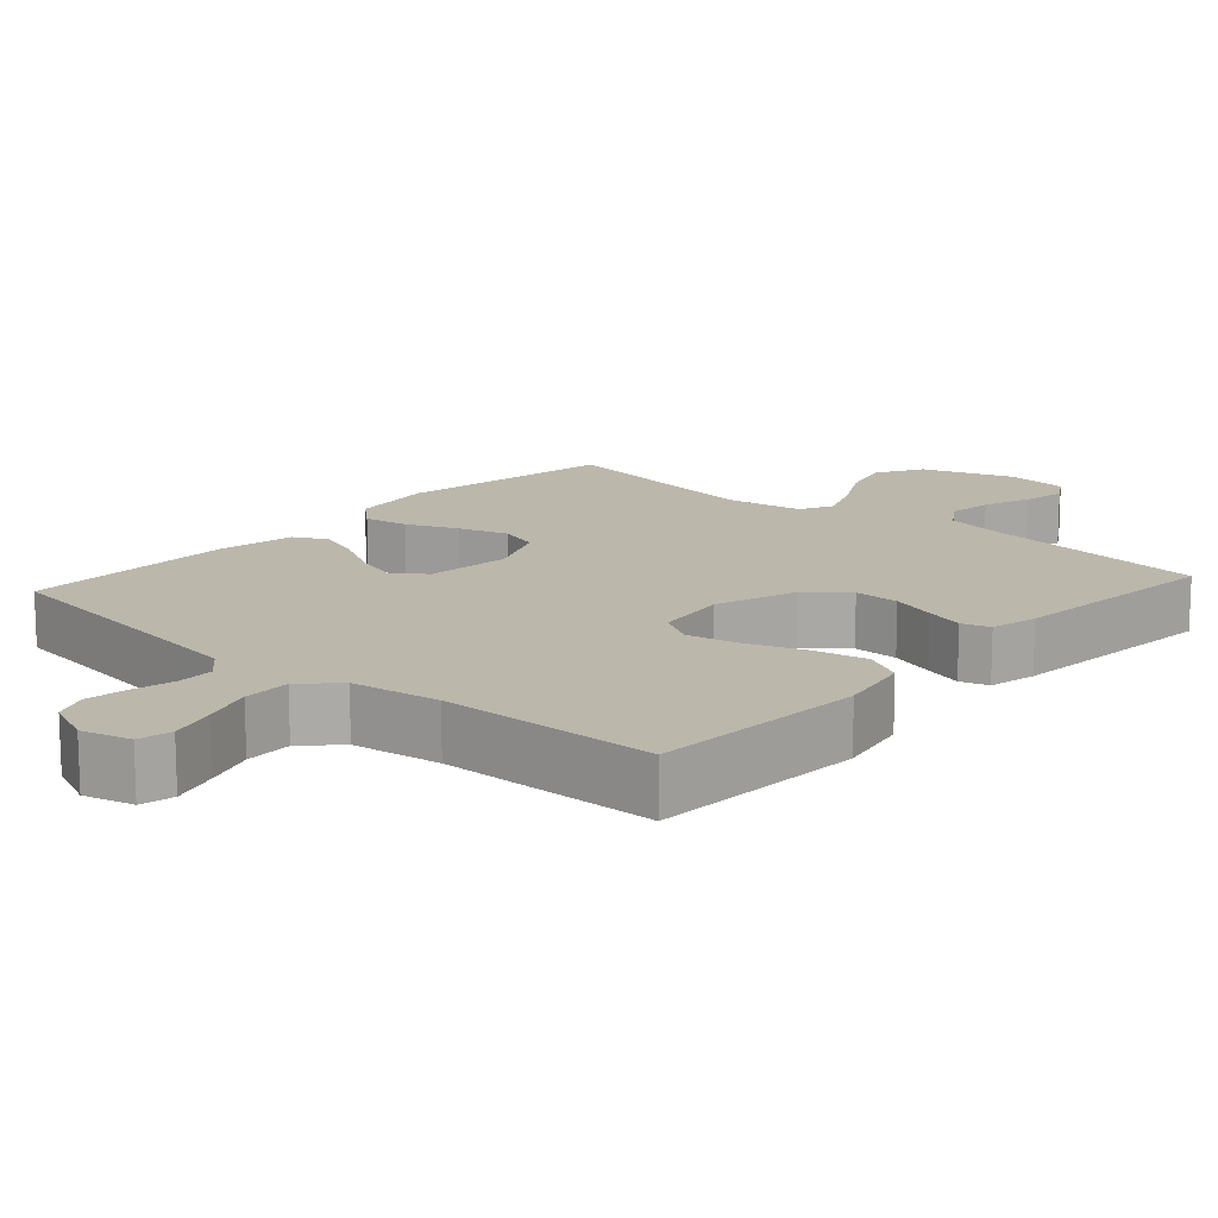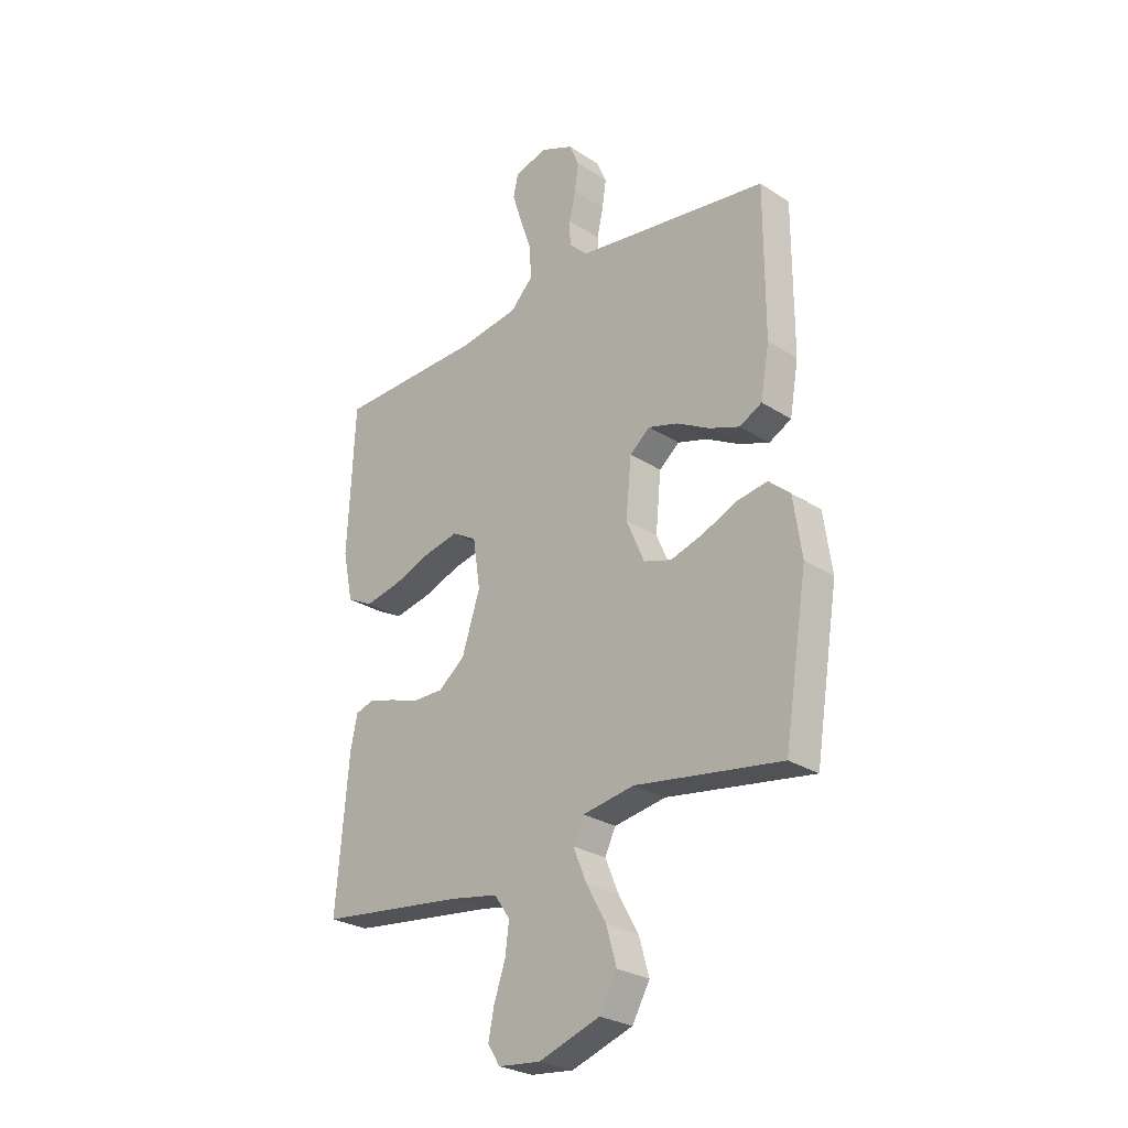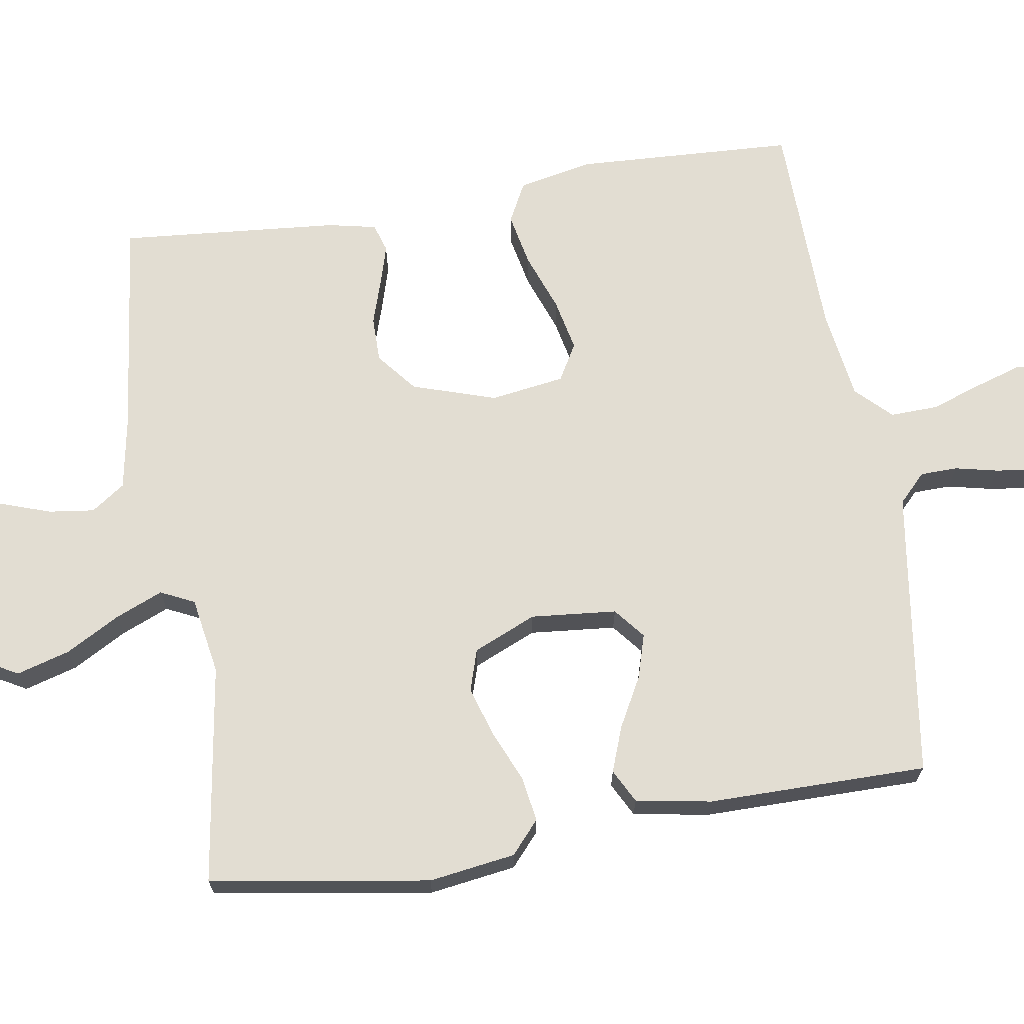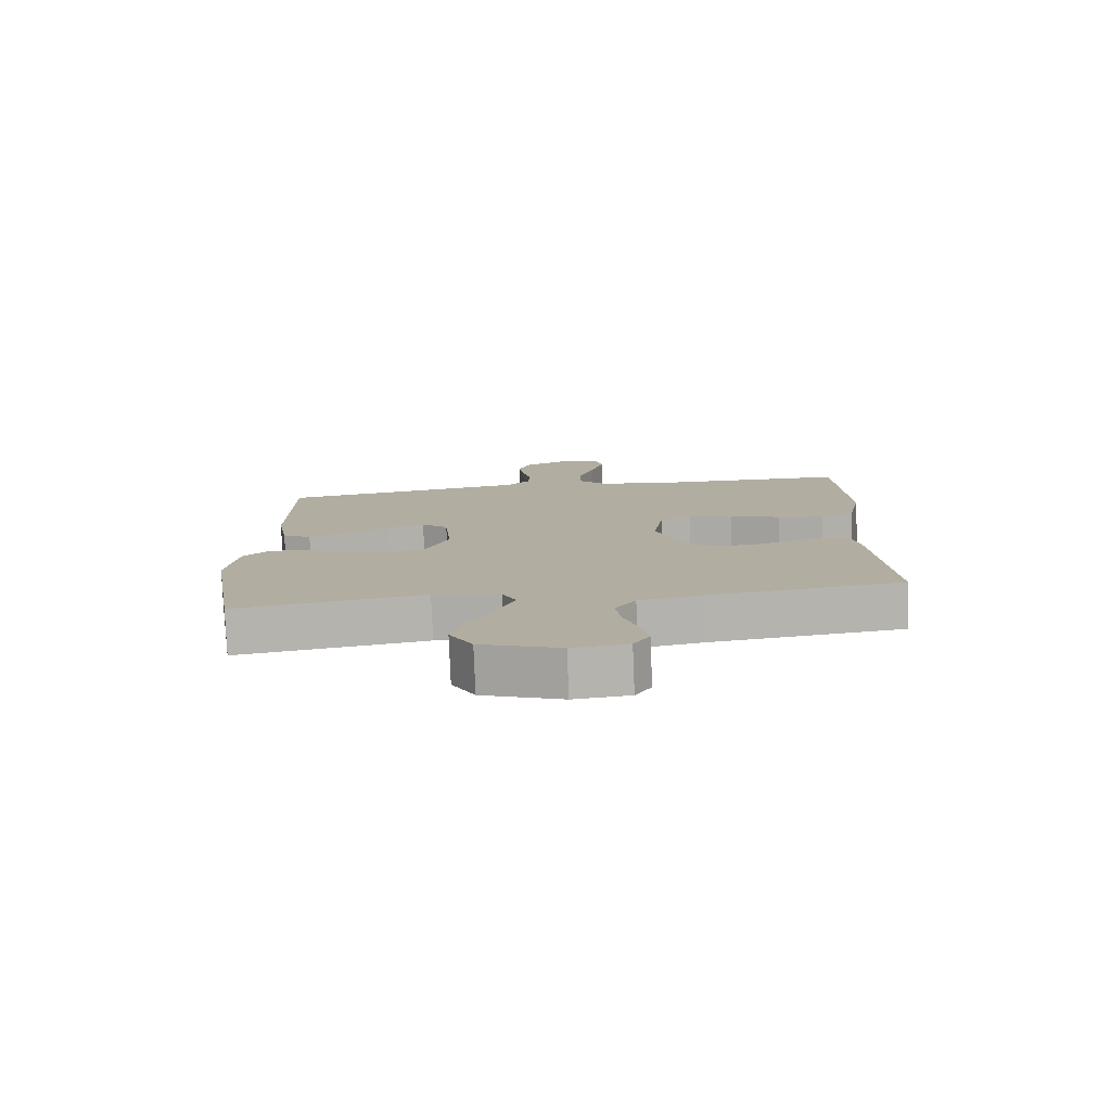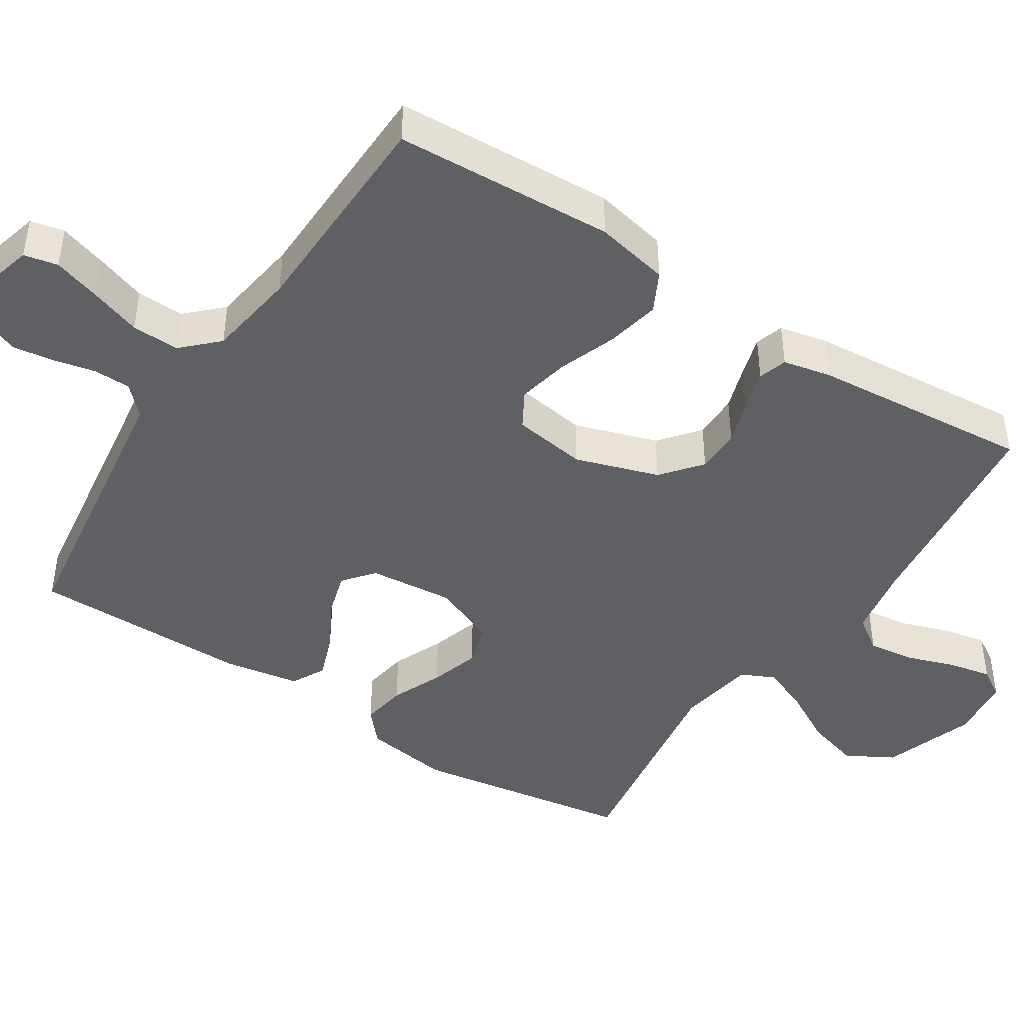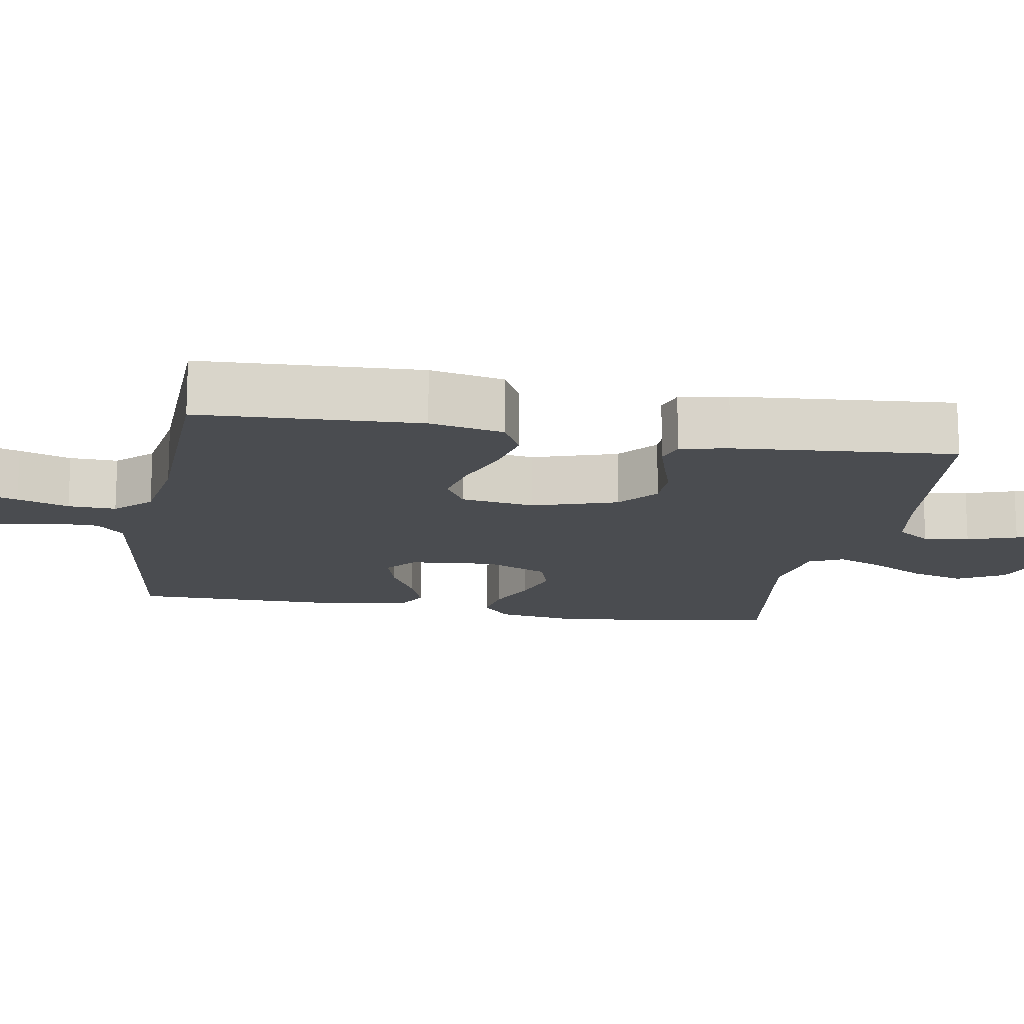
<metadata>
{"format":"obj","ext":"obj","renderer":"f3d","projection":"perspective","resolution":1024,"background":"white","views":[{"elev":14.5,"azim":41.9,"up":"+Y"},{"elev":-27.0,"azim":-134.9,"up":"+Z"},{"elev":68.3,"azim":-99.2,"up":"+Y"},{"elev":-79.2,"azim":2.3,"up":"+Z"},{"elev":-44.4,"azim":57.0,"up":"+Y"},{"elev":-15.0,"azim":79.9,"up":"+Y"}]}
</metadata>
<code>
v -0.5 0.07 0.5
v -0.2 0.07 0.543
v -0.105 0.07 0.557
v -0.067 0.07 0.594
v -0.066 0.07 0.645
v -0.079 0.07 0.703
v -0.087 0.07 0.759
v -0.067 0.07 0.806
v 0 0.07 0.835
v 0.068 0.07 0.817
v 0.078 0.07 0.771
v 0.058 0.07 0.707
v 0.034 0.07 0.637
v 0.032 0.07 0.572
v 0.078 0.07 0.525
v 0.2 0.07 0.507
v 0.5 0.07 0.5
v 0.515 0.07 0.2
v 0.494 0.07 0.099
v 0.44 0.07 0.071
v 0.367 0.07 0.086
v 0.288 0.07 0.115
v 0.217 0.07 0.13
v 0.167 0.07 0.101
v 0.152 0.07 0
v 0.189 0.07 -0.114
v 0.243 0.07 -0.158
v 0.305 0.07 -0.158
v 0.367 0.07 -0.138
v 0.421 0.07 -0.122
v 0.46 0.07 -0.134
v 0.474 0.07 -0.2
v 0.5 0.07 -0.5
v 0.2 0.07 -0.536
v 0.101 0.07 -0.554
v 0.069 0.07 -0.6
v 0.077 0.07 -0.662
v 0.1 0.07 -0.729
v 0.112 0.07 -0.788
v 0.087 0.07 -0.828
v 0 0.07 -0.837
v -0.125 0.07 -0.794
v -0.161 0.07 -0.73
v -0.14 0.07 -0.657
v -0.099 0.07 -0.583
v -0.072 0.07 -0.518
v -0.094 0.07 -0.472
v -0.2 0.07 -0.454
v -0.5 0.07 -0.5
v -0.548 0.07 -0.2
v -0.531 0.07 -0.082
v -0.487 0.07 -0.043
v -0.425 0.07 -0.053
v -0.355 0.07 -0.083
v -0.287 0.07 -0.104
v -0.23 0.07 -0.086
v -0.193 0.07 0
v -0.204 0.07 0.117
v -0.246 0.07 0.151
v -0.306 0.07 0.133
v -0.374 0.07 0.096
v -0.436 0.07 0.073
v -0.482 0.07 0.097
v -0.5 0.07 0.2
v -0.5 0 0.5
v -0.2 0 0.543
v -0.105 0 0.557
v -0.067 0 0.594
v -0.066 0 0.645
v -0.079 0 0.703
v -0.087 0 0.759
v -0.067 0 0.806
v 0 0 0.835
v 0.068 0 0.817
v 0.078 0 0.771
v 0.058 0 0.707
v 0.034 0 0.637
v 0.032 0 0.572
v 0.078 0 0.525
v 0.2 0 0.507
v 0.5 0 0.5
v 0.515 0 0.2
v 0.494 0 0.099
v 0.44 0 0.071
v 0.367 0 0.086
v 0.288 0 0.115
v 0.217 0 0.13
v 0.167 0 0.101
v 0.152 0 0
v 0.189 0 -0.114
v 0.243 0 -0.158
v 0.305 0 -0.158
v 0.367 0 -0.138
v 0.421 0 -0.122
v 0.46 0 -0.134
v 0.474 0 -0.2
v 0.5 0 -0.5
v 0.2 0 -0.536
v 0.101 0 -0.554
v 0.069 0 -0.6
v 0.077 0 -0.662
v 0.1 0 -0.729
v 0.112 0 -0.788
v 0.087 0 -0.828
v 0 0 -0.837
v -0.125 0 -0.794
v -0.161 0 -0.73
v -0.14 0 -0.657
v -0.099 0 -0.583
v -0.072 0 -0.518
v -0.094 0 -0.472
v -0.2 0 -0.454
v -0.5 0 -0.5
v -0.548 0 -0.2
v -0.531 0 -0.082
v -0.487 0 -0.043
v -0.425 0 -0.053
v -0.355 0 -0.083
v -0.287 0 -0.104
v -0.23 0 -0.086
v -0.193 0 0
v -0.204 0 0.117
v -0.246 0 0.151
v -0.306 0 0.133
v -0.374 0 0.096
v -0.436 0 0.073
v -0.482 0 0.097
v -0.5 0 0.2
f 64 1 2
f 63 64 2
f 62 63 2
f 61 62 2
f 60 61 2
f 59 60 2 3
f 58 59 3 4
f 57 58 4
f 52 53 54
f 51 52 54
f 50 51 54
f 49 50 54
f 48 49 54
f 47 48 54 55
f 43 44 45
f 42 43 45
f 41 42 45
f 40 41 45
f 39 40 45
f 38 39 45
f 37 38 45
f 36 37 45 46
f 35 36 46 47
f 32 33 34
f 31 32 34
f 30 31 34
f 29 30 34
f 28 29 34
f 34 35 47
f 28 34 47
f 27 28 47
f 20 21 22
f 19 20 22
f 18 19 22
f 17 18 22
f 16 17 22
f 15 16 22 23
f 14 15 23 24
f 11 12 13
f 10 11 13
f 9 10 13
f 8 9 13
f 7 8 13
f 6 7 13
f 5 6 13
f 4 5 13 14
f 14 24 25
f 4 14 25
f 57 4 25
f 47 55 56
f 27 47 56
f 26 27 56
f 25 26 56 57
f 66 65 128
f 66 128 127
f 66 127 126
f 66 126 125
f 66 125 124
f 67 66 124 123
f 68 67 123 122
f 68 122 121
f 118 117 116
f 118 116 115
f 118 115 114
f 118 114 113
f 118 113 112
f 119 118 112 111
f 109 108 107
f 109 107 106
f 109 106 105
f 109 105 104
f 109 104 103
f 109 103 102
f 109 102 101
f 110 109 101 100
f 111 110 100 99
f 98 97 96
f 98 96 95
f 98 95 94
f 98 94 93
f 98 93 92
f 111 99 98
f 111 98 92
f 111 92 91
f 86 85 84
f 86 84 83
f 86 83 82
f 86 82 81
f 86 81 80
f 87 86 80 79
f 88 87 79 78
f 77 76 75
f 77 75 74
f 77 74 73
f 77 73 72
f 77 72 71
f 77 71 70
f 77 70 69
f 78 77 69 68
f 89 88 78
f 89 78 68
f 89 68 121
f 120 119 111
f 120 111 91
f 120 91 90
f 121 120 90 89
f 1 65 66 2
f 2 66 67 3
f 3 67 68 4
f 4 68 69 5
f 5 69 70 6
f 6 70 71 7
f 7 71 72 8
f 8 72 73 9
f 9 73 74 10
f 10 74 75 11
f 11 75 76 12
f 12 76 77 13
f 13 77 78 14
f 14 78 79 15
f 15 79 80 16
f 16 80 81 17
f 17 81 82 18
f 18 82 83 19
f 19 83 84 20
f 20 84 85 21
f 21 85 86 22
f 22 86 87 23
f 23 87 88 24
f 24 88 89 25
f 25 89 90 26
f 26 90 91 27
f 27 91 92 28
f 28 92 93 29
f 29 93 94 30
f 30 94 95 31
f 31 95 96 32
f 32 96 97 33
f 33 97 98 34
f 34 98 99 35
f 35 99 100 36
f 36 100 101 37
f 37 101 102 38
f 38 102 103 39
f 39 103 104 40
f 40 104 105 41
f 41 105 106 42
f 42 106 107 43
f 43 107 108 44
f 44 108 109 45
f 45 109 110 46
f 46 110 111 47
f 47 111 112 48
f 48 112 113 49
f 49 113 114 50
f 50 114 115 51
f 51 115 116 52
f 52 116 117 53
f 53 117 118 54
f 54 118 119 55
f 55 119 120 56
f 56 120 121 57
f 57 121 122 58
f 58 122 123 59
f 59 123 124 60
f 60 124 125 61
f 61 125 126 62
f 62 126 127 63
f 63 127 128 64
f 64 128 65 1

</code>
